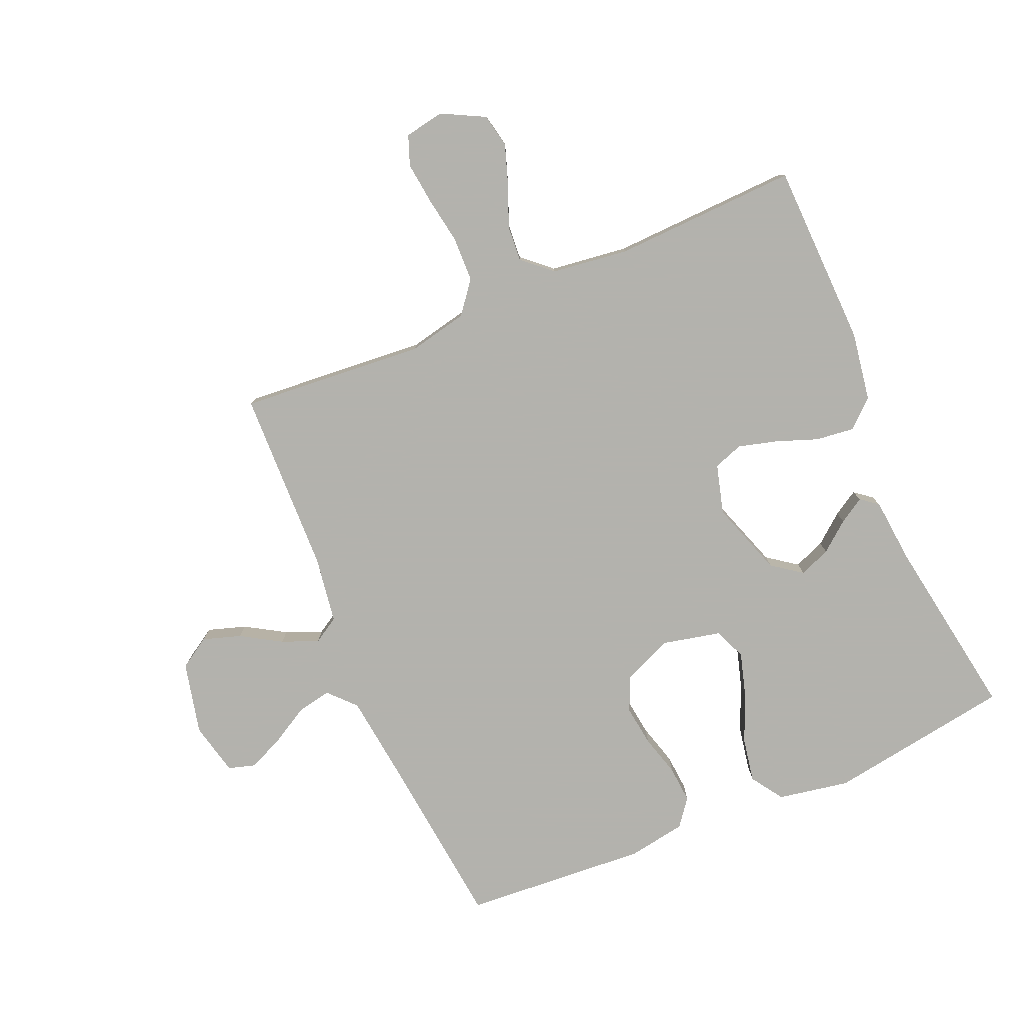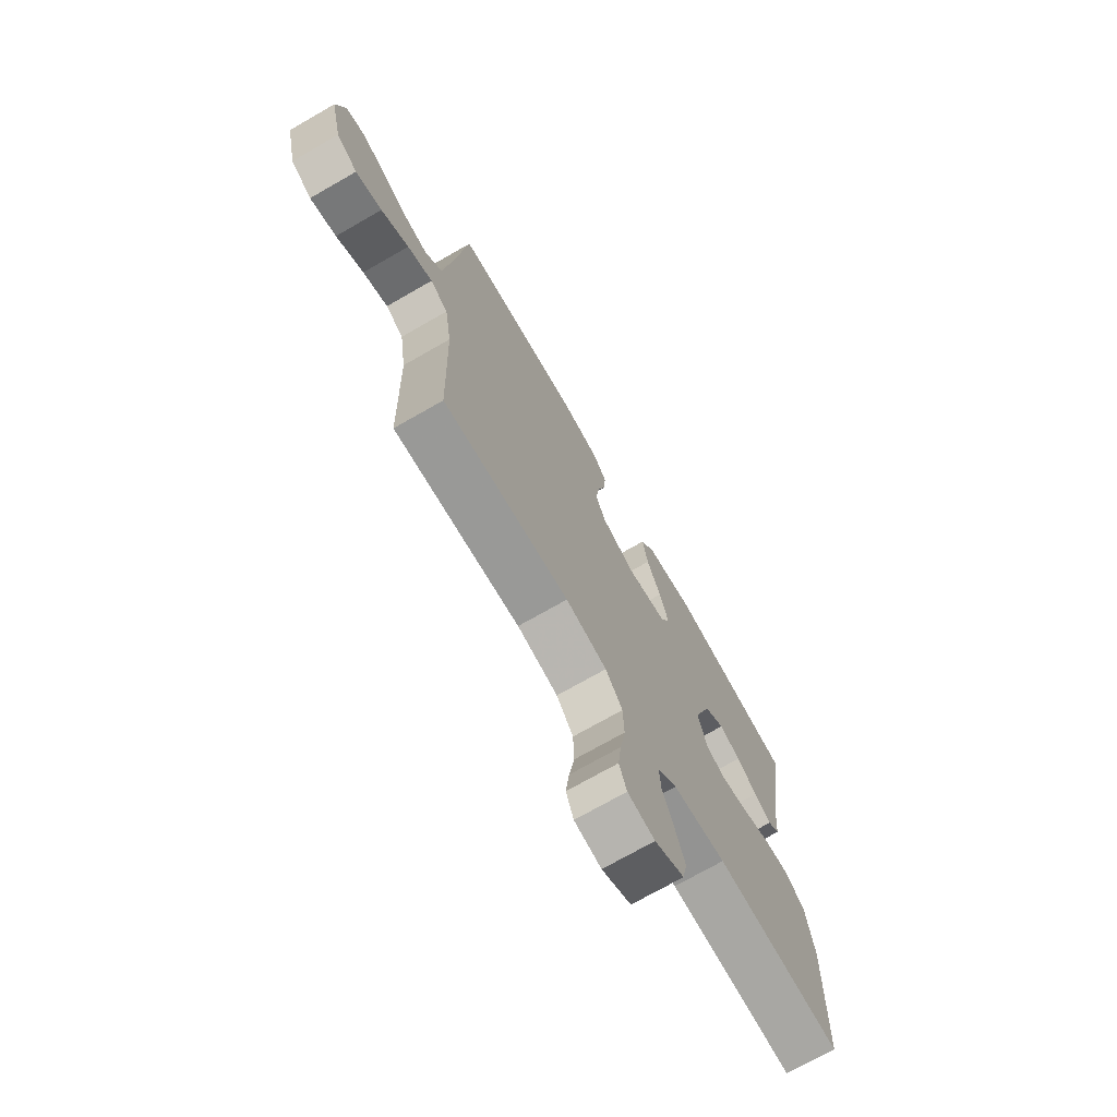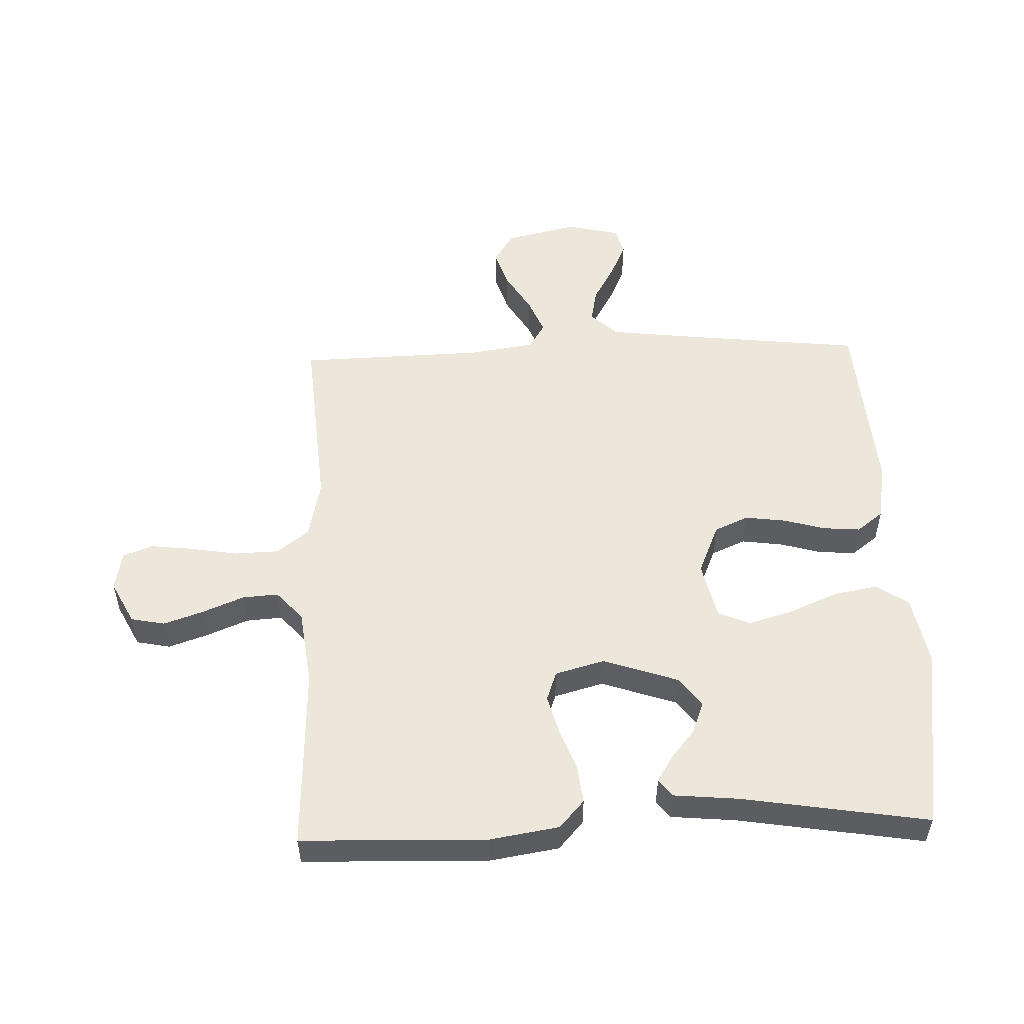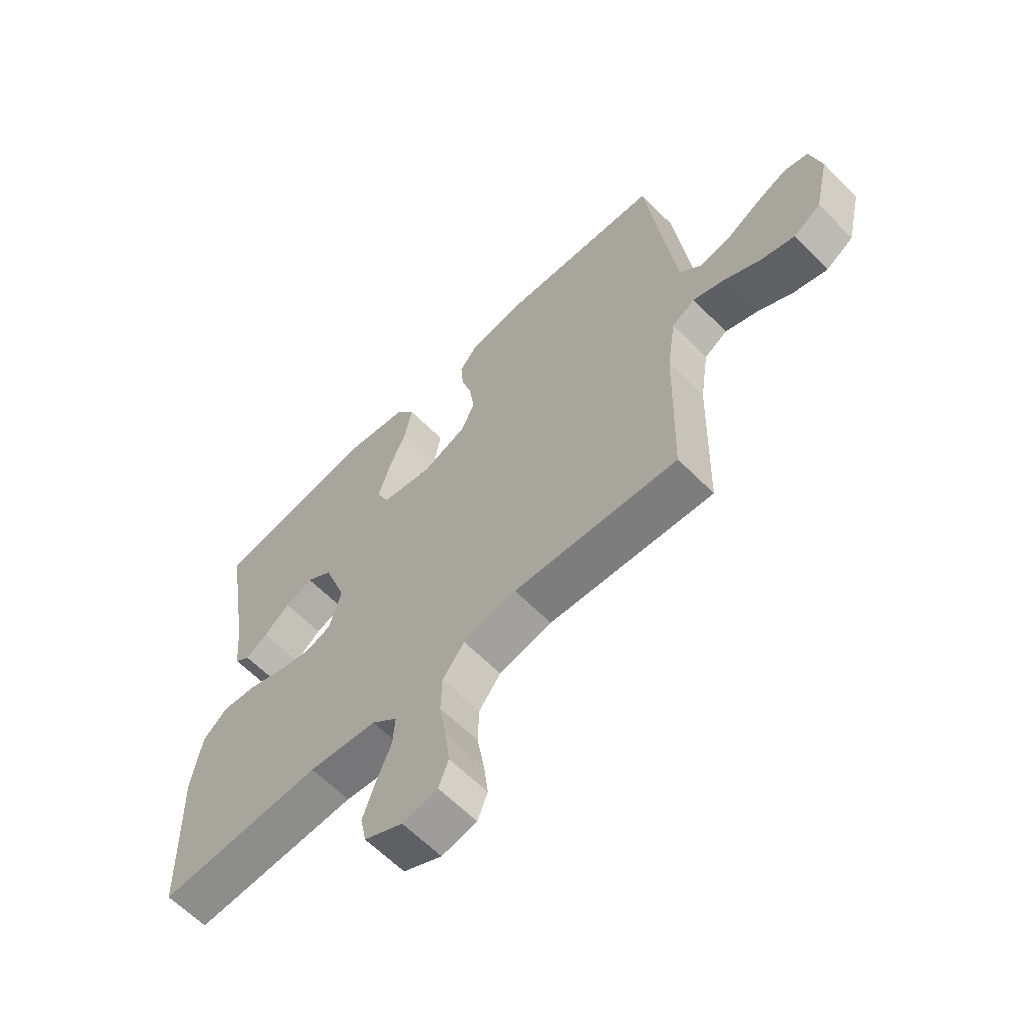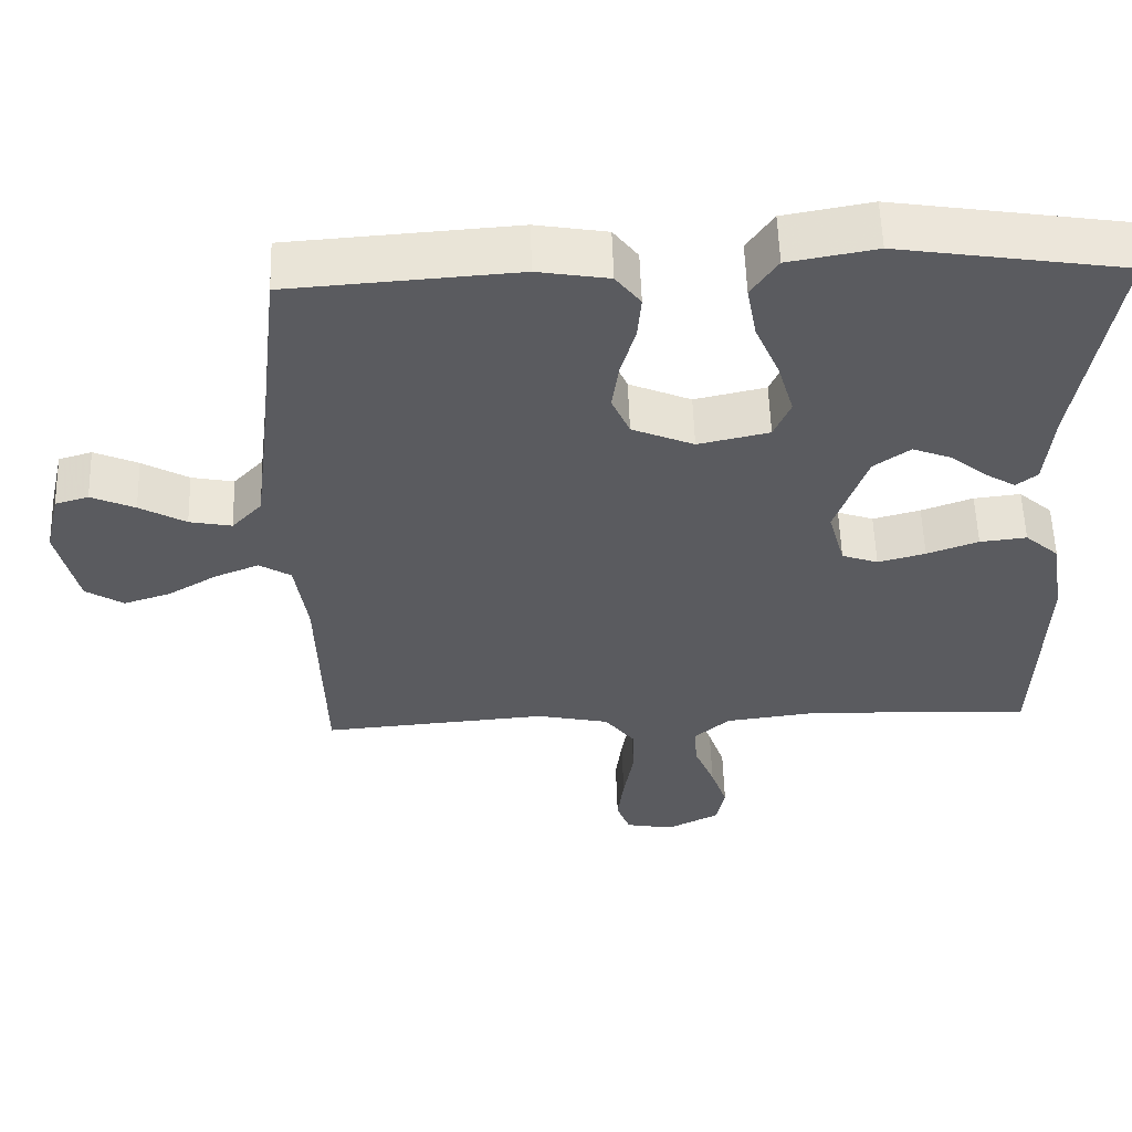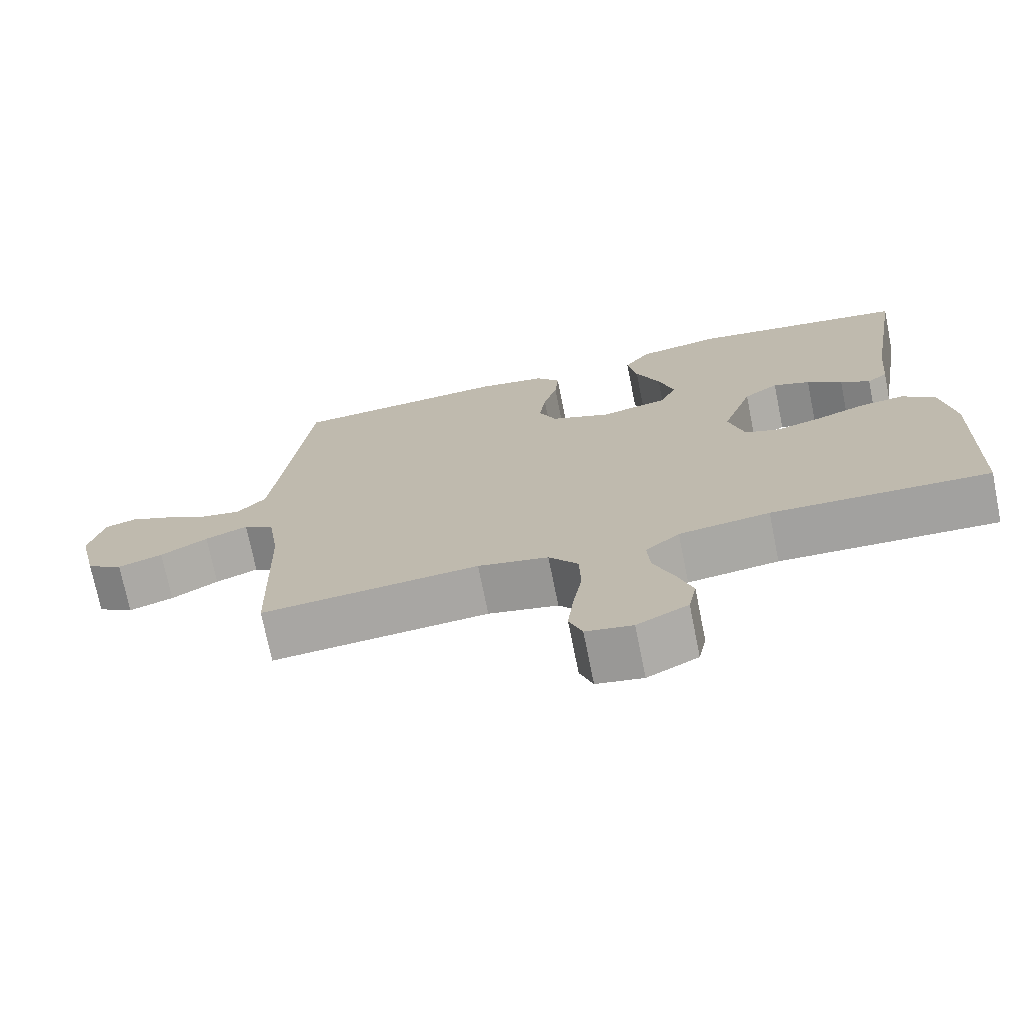
<metadata>
{"format":"obj","ext":"obj","renderer":"f3d","projection":"perspective","resolution":1024,"background":"white","views":[{"elev":-79.4,"azim":-156.9,"up":"+Y"},{"elev":-72.6,"azim":119.8,"up":"+Z"},{"elev":52.8,"azim":-92.1,"up":"+Y"},{"elev":-62.7,"azim":44.6,"up":"+Z"},{"elev":56.4,"azim":178.2,"up":"+Z"},{"elev":-73.0,"azim":-168.6,"up":"+Z"}]}
</metadata>
<code>
v -0.5 0.07 0.5
v -0.2 0.07 0.547
v -0.084 0.07 0.526
v -0.049 0.07 0.474
v -0.062 0.07 0.402
v -0.095 0.07 0.324
v -0.116 0.07 0.252
v -0.094 0.07 0.2
v 0 0.07 0.179
v 0.082 0.07 0.214
v 0.106 0.07 0.269
v 0.097 0.07 0.335
v 0.078 0.07 0.402
v 0.073 0.07 0.462
v 0.106 0.07 0.505
v 0.2 0.07 0.521
v 0.5 0.07 0.5
v 0.534 0.07 0.2
v 0.55 0.07 0.07
v 0.59 0.07 0.027
v 0.646 0.07 0.038
v 0.707 0.07 0.073
v 0.765 0.07 0.099
v 0.809 0.07 0.086
v 0.829 0.07 0
v 0.802 0.07 -0.117
v 0.752 0.07 -0.149
v 0.69 0.07 -0.129
v 0.625 0.07 -0.09
v 0.566 0.07 -0.066
v 0.524 0.07 -0.092
v 0.508 0.07 -0.2
v 0.5 0.07 -0.5
v 0.2 0.07 -0.476
v 0.103 0.07 -0.497
v 0.063 0.07 -0.549
v 0.061 0.07 -0.621
v 0.074 0.07 -0.698
v 0.082 0.07 -0.766
v 0.064 0.07 -0.814
v 0 0.07 -0.826
v -0.07 0.07 -0.79
v -0.081 0.07 -0.735
v -0.059 0.07 -0.67
v -0.032 0.07 -0.604
v -0.028 0.07 -0.546
v -0.075 0.07 -0.504
v -0.2 0.07 -0.488
v -0.5 0.07 -0.5
v -0.509 0.07 -0.2
v -0.491 0.07 -0.088
v -0.446 0.07 -0.048
v -0.384 0.07 -0.055
v -0.316 0.07 -0.08
v -0.253 0.07 -0.097
v -0.205 0.07 -0.08
v -0.183 0.07 0
v -0.225 0.07 0.122
v -0.273 0.07 0.157
v -0.324 0.07 0.137
v -0.372 0.07 0.098
v -0.413 0.07 0.073
v -0.441 0.07 0.095
v -0.451 0.07 0.2
v -0.5 0 0.5
v -0.2 0 0.547
v -0.084 0 0.526
v -0.049 0 0.474
v -0.062 0 0.402
v -0.095 0 0.324
v -0.116 0 0.252
v -0.094 0 0.2
v 0 0 0.179
v 0.082 0 0.214
v 0.106 0 0.269
v 0.097 0 0.335
v 0.078 0 0.402
v 0.073 0 0.462
v 0.106 0 0.505
v 0.2 0 0.521
v 0.5 0 0.5
v 0.534 0 0.2
v 0.55 0 0.07
v 0.59 0 0.027
v 0.646 0 0.038
v 0.707 0 0.073
v 0.765 0 0.099
v 0.809 0 0.086
v 0.829 0 0
v 0.802 0 -0.117
v 0.752 0 -0.149
v 0.69 0 -0.129
v 0.625 0 -0.09
v 0.566 0 -0.066
v 0.524 0 -0.092
v 0.508 0 -0.2
v 0.5 0 -0.5
v 0.2 0 -0.476
v 0.103 0 -0.497
v 0.063 0 -0.549
v 0.061 0 -0.621
v 0.074 0 -0.698
v 0.082 0 -0.766
v 0.064 0 -0.814
v 0 0 -0.826
v -0.07 0 -0.79
v -0.081 0 -0.735
v -0.059 0 -0.67
v -0.032 0 -0.604
v -0.028 0 -0.546
v -0.075 0 -0.504
v -0.2 0 -0.488
v -0.5 0 -0.5
v -0.509 0 -0.2
v -0.491 0 -0.088
v -0.446 0 -0.048
v -0.384 0 -0.055
v -0.316 0 -0.08
v -0.253 0 -0.097
v -0.205 0 -0.08
v -0.183 0 0
v -0.225 0 0.122
v -0.273 0 0.157
v -0.324 0 0.137
v -0.372 0 0.098
v -0.413 0 0.073
v -0.441 0 0.095
v -0.451 0 0.2
f 61 62 63 64
f 60 61 64 1
f 59 60 1 2
f 58 59 2 3
f 57 58 3
f 51 52 53 54
f 51 54 55
f 48 49 50 51
f 47 48 51 55
f 46 47 55 56
f 42 43 44 45
f 40 41 42 45
f 40 45 46
f 37 38 39 40
f 37 40 46
f 36 37 46 56
f 32 33 34
f 31 32 34 35
f 26 27 28 29
f 26 29 30
f 25 26 30
f 24 25 30
f 21 22 23 24
f 21 24 30 31
f 15 16 17 18
f 15 18 19
f 12 13 14 15
f 11 12 15 19
f 10 11 19 20
f 3 4 5 6
f 3 6 7
f 57 3 7
f 35 36 56 57
f 35 57 7 8
f 20 21 31 35
f 9 10 20 35
f 8 9 35
f 128 127 126 125
f 65 128 125 124
f 66 65 124 123
f 67 66 123 122
f 67 122 121
f 118 117 116 115
f 119 118 115
f 115 114 113 112
f 119 115 112 111
f 120 119 111 110
f 109 108 107 106
f 109 106 105 104
f 110 109 104
f 104 103 102 101
f 110 104 101
f 120 110 101 100
f 98 97 96
f 99 98 96 95
f 93 92 91 90
f 94 93 90
f 94 90 89
f 94 89 88
f 88 87 86 85
f 95 94 88 85
f 82 81 80 79
f 83 82 79
f 79 78 77 76
f 83 79 76 75
f 84 83 75 74
f 70 69 68 67
f 71 70 67
f 71 67 121
f 121 120 100 99
f 72 71 121 99
f 99 95 85 84
f 99 84 74 73
f 99 73 72
f 1 65 66 2
f 2 66 67 3
f 3 67 68 4
f 4 68 69 5
f 5 69 70 6
f 6 70 71 7
f 7 71 72 8
f 8 72 73 9
f 9 73 74 10
f 10 74 75 11
f 11 75 76 12
f 12 76 77 13
f 13 77 78 14
f 14 78 79 15
f 15 79 80 16
f 16 80 81 17
f 17 81 82 18
f 18 82 83 19
f 19 83 84 20
f 20 84 85 21
f 21 85 86 22
f 22 86 87 23
f 23 87 88 24
f 24 88 89 25
f 25 89 90 26
f 26 90 91 27
f 27 91 92 28
f 28 92 93 29
f 29 93 94 30
f 30 94 95 31
f 31 95 96 32
f 32 96 97 33
f 33 97 98 34
f 34 98 99 35
f 35 99 100 36
f 36 100 101 37
f 37 101 102 38
f 38 102 103 39
f 39 103 104 40
f 40 104 105 41
f 41 105 106 42
f 42 106 107 43
f 43 107 108 44
f 44 108 109 45
f 45 109 110 46
f 46 110 111 47
f 47 111 112 48
f 48 112 113 49
f 49 113 114 50
f 50 114 115 51
f 51 115 116 52
f 52 116 117 53
f 53 117 118 54
f 54 118 119 55
f 55 119 120 56
f 56 120 121 57
f 57 121 122 58
f 58 122 123 59
f 59 123 124 60
f 60 124 125 61
f 61 125 126 62
f 62 126 127 63
f 63 127 128 64
f 64 128 65 1

</code>
